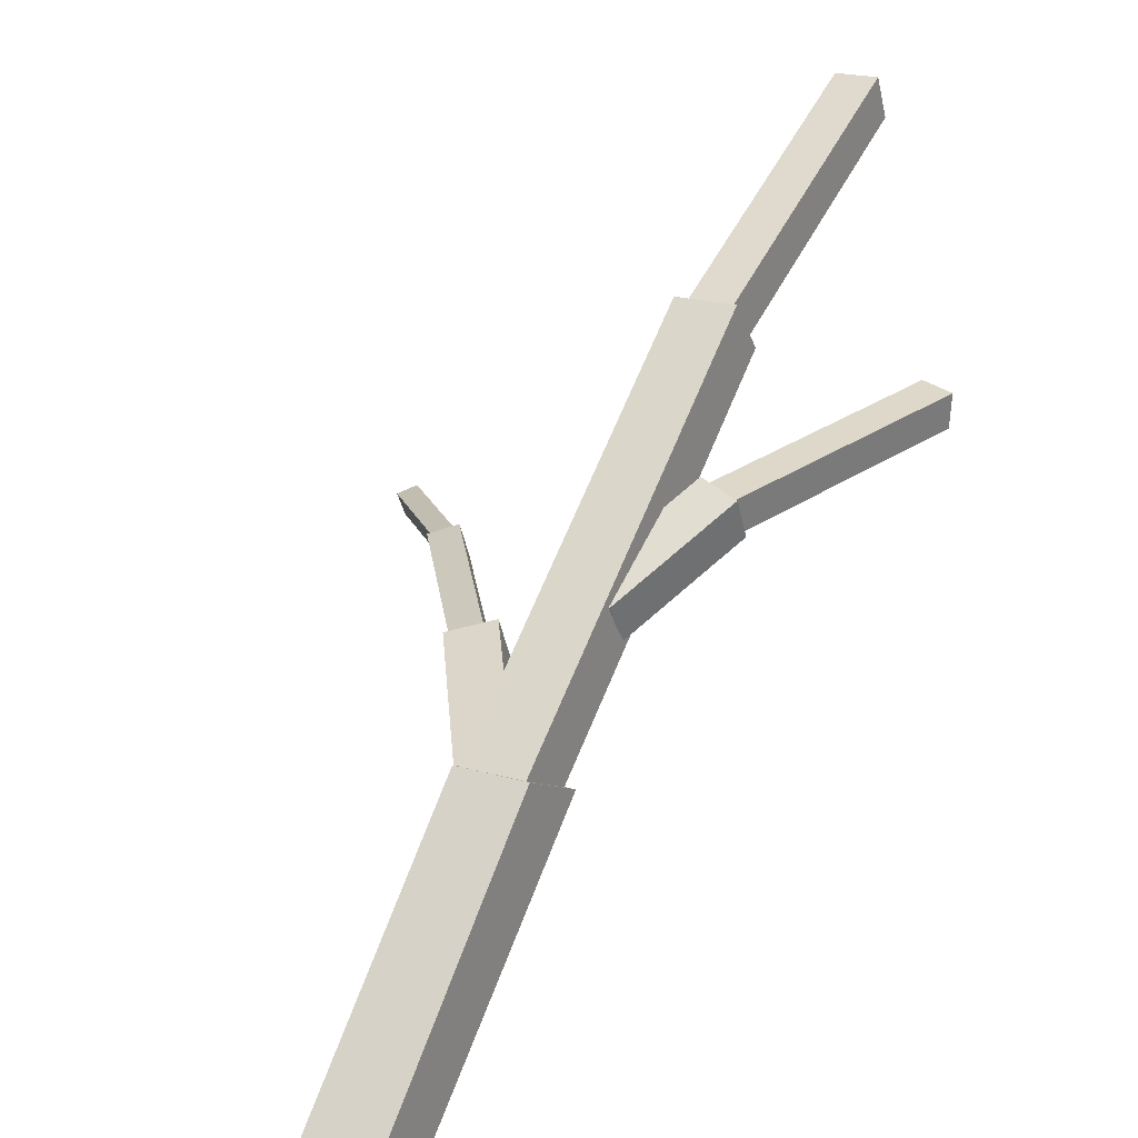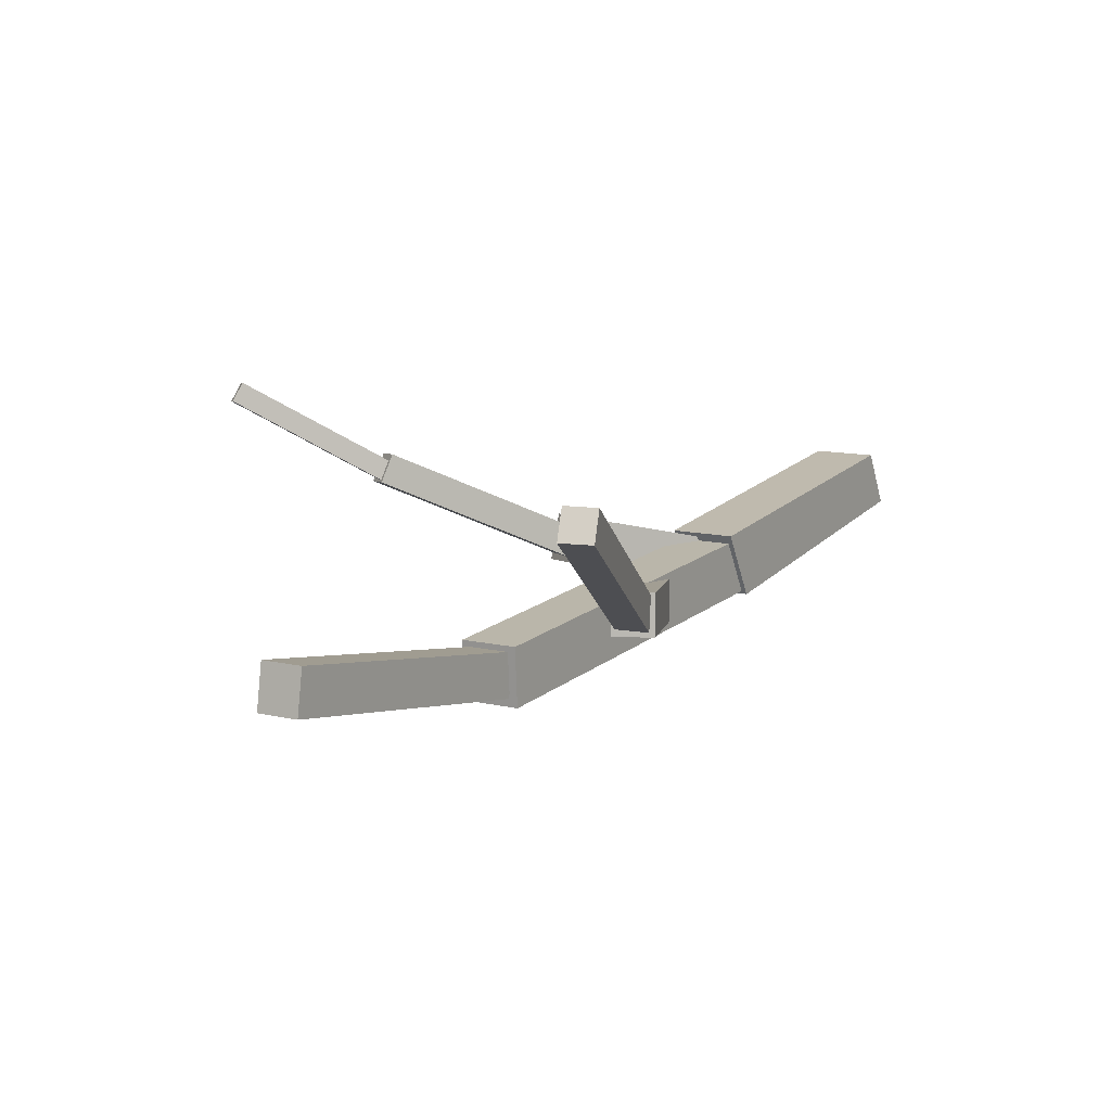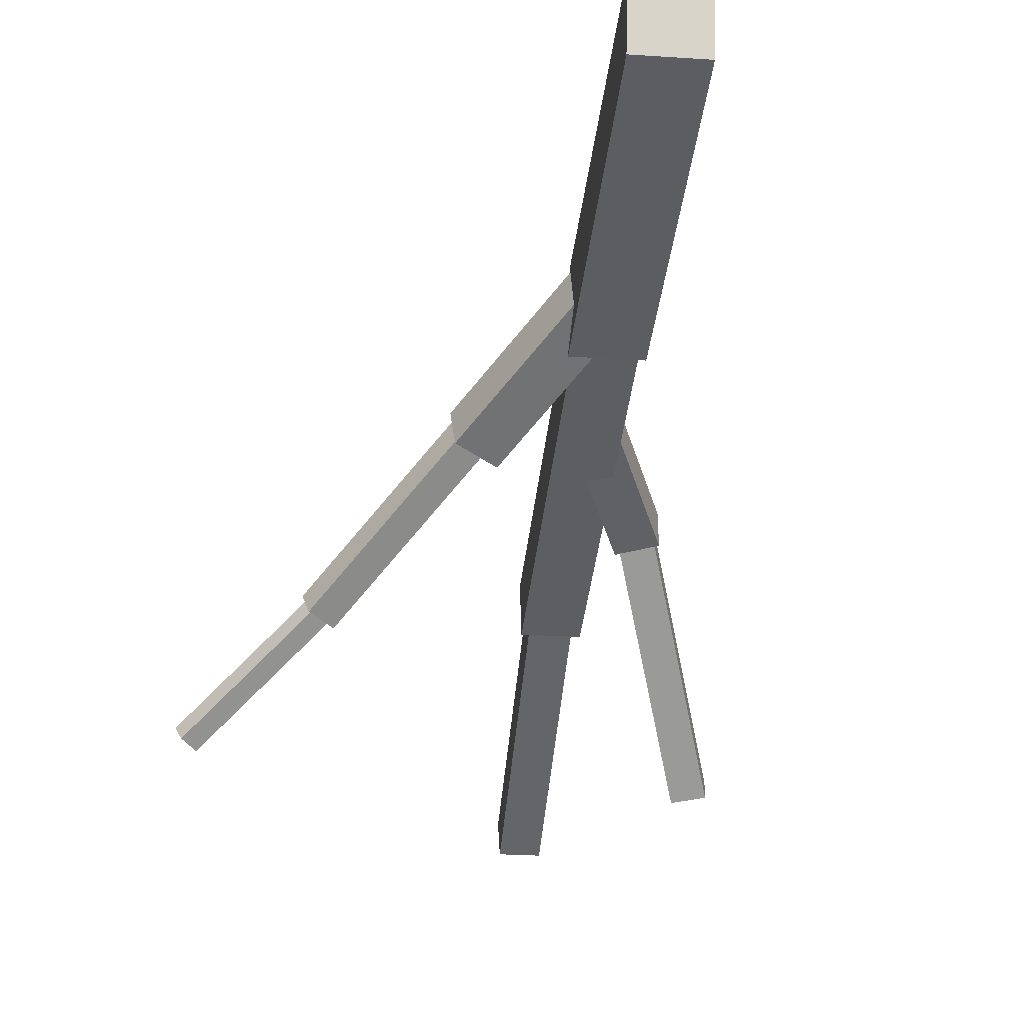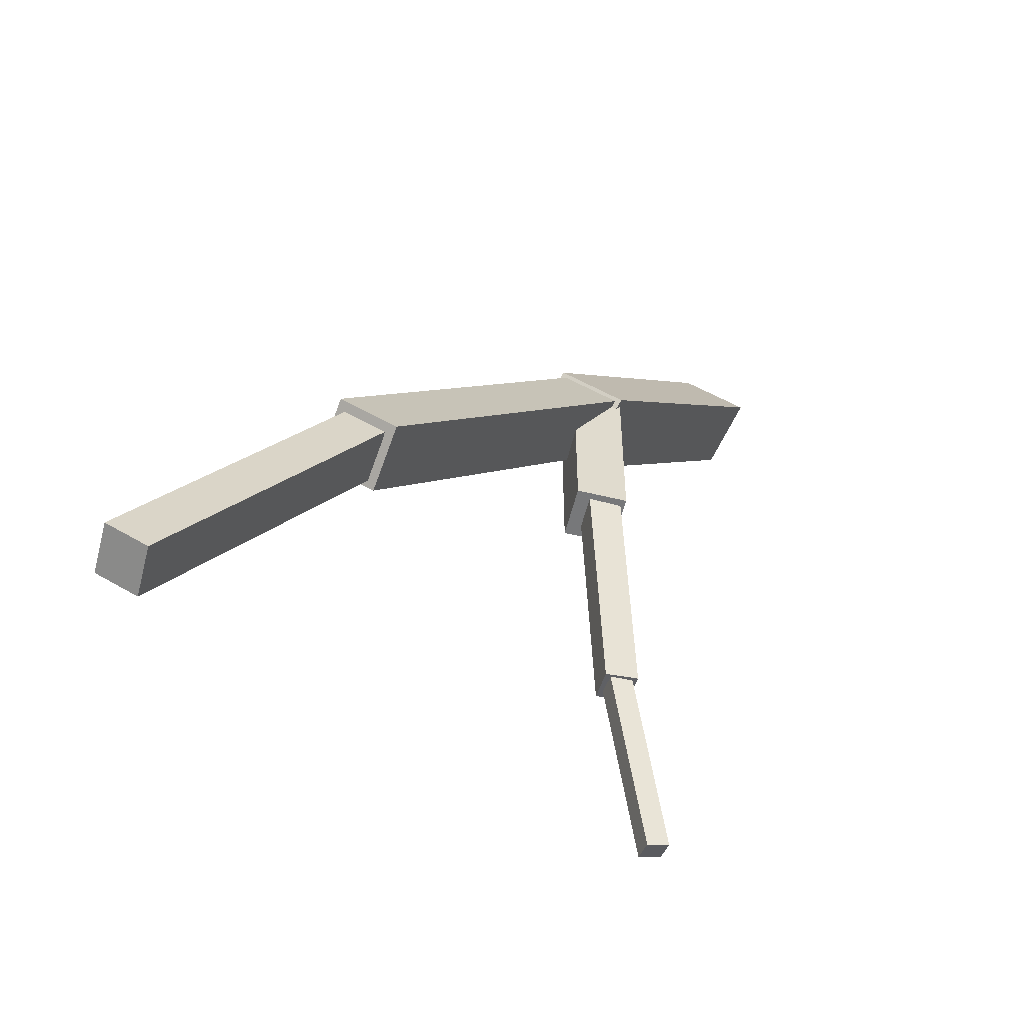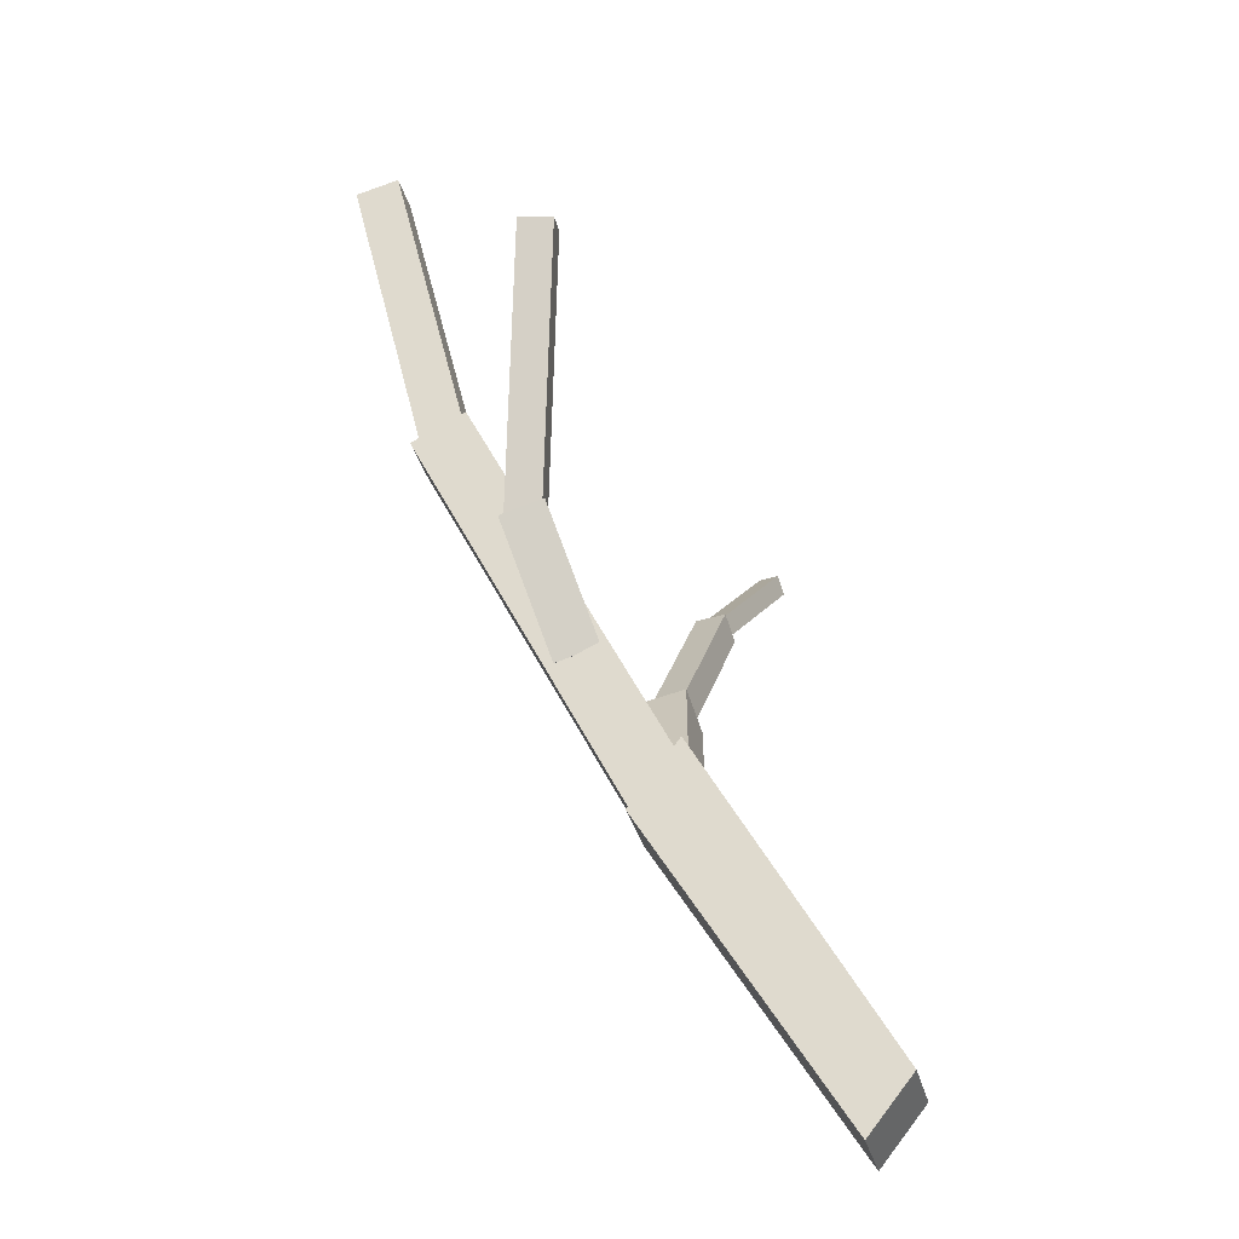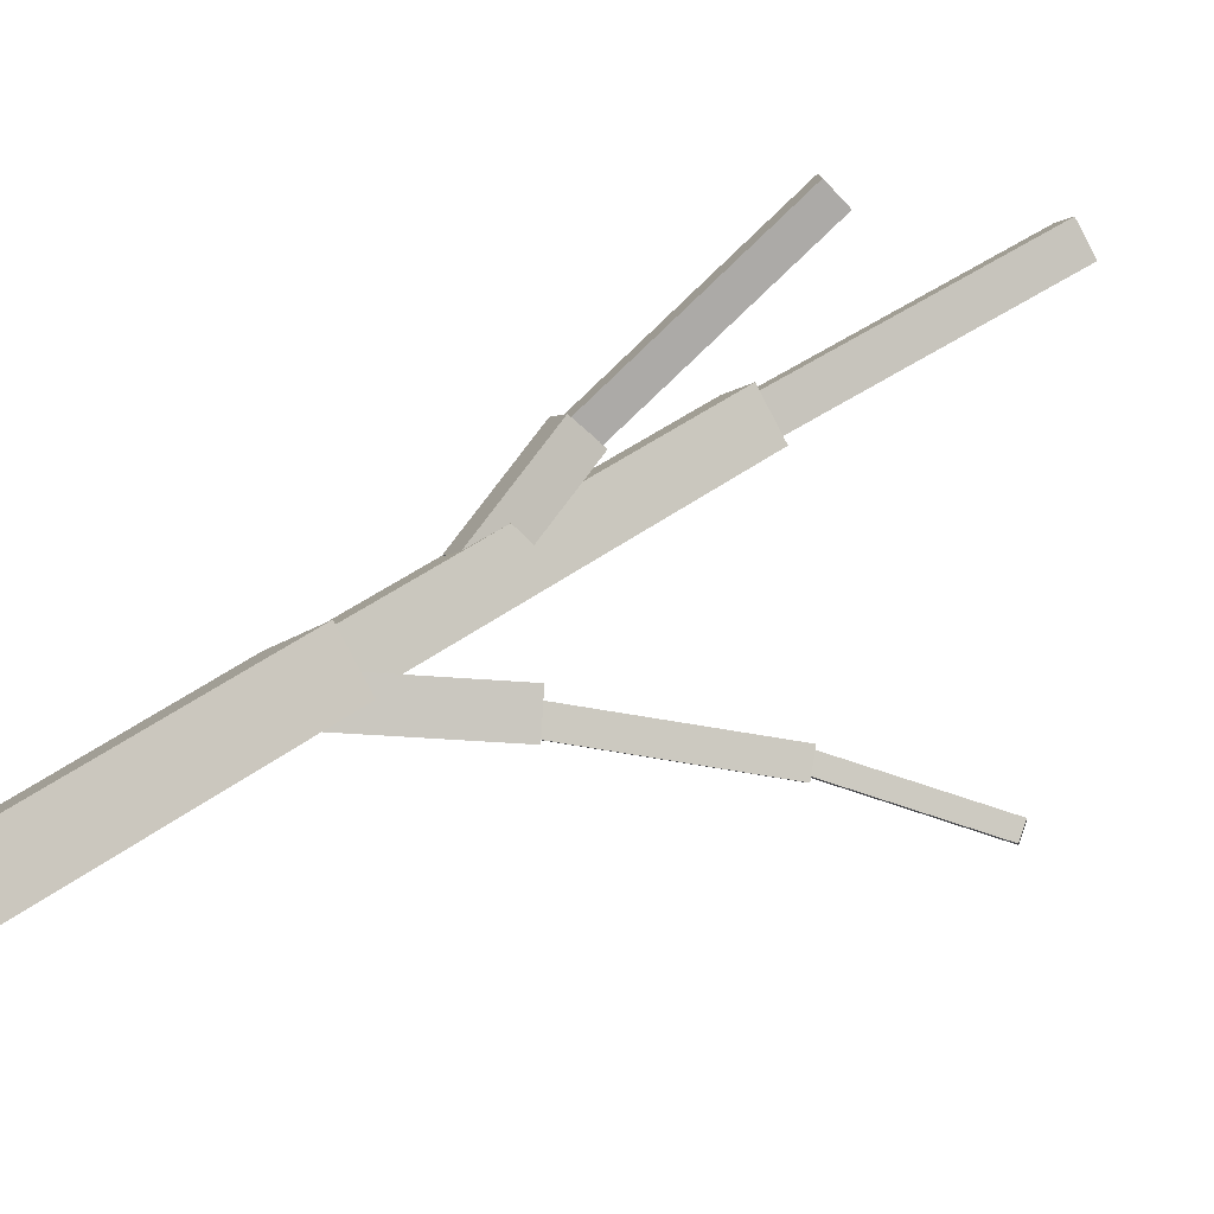
<metadata>
{"format":"obj","ext":"obj","renderer":"f3d","projection":"perspective","resolution":1024,"background":"white","views":[{"elev":28.4,"azim":-123.6,"up":"+Y"},{"elev":74.3,"azim":-169.7,"up":"+Z"},{"elev":-70.5,"azim":-156.6,"up":"+Y"},{"elev":41.1,"azim":61.2,"up":"+Y"},{"elev":-3.4,"azim":-79.8,"up":"+Z"},{"elev":-77.8,"azim":-34.5,"up":"+Y"}]}
</metadata>
<code>
o cube
v -0.1091 0.5466 -0.0187
v -0.2517 0.5586 0.05625
v -0.1844 0.4571 0.2006
v -0.04184 0.445 0.1257
v -0.5461 -0.02891 -0.4098
v -0.4042 -0.04095 -0.4844
v -0.6024 0.05991 -0.5313
v -0.4606 0.04788 -0.6059
f 1 2 3 4
f 4 3 5 6
f 5 7 8 6
f 2 7 5 3
f 1 4 6 8
f 1 8 7 2
o cube
v 0.3753 0.9935 0.8566
v -0.09043 0.4239 0.06253
v -0.117 0.5427 -0.007117
v 0.3488 1.112 0.7869
v 0.2539 1.004 0.9204
v 0.2274 1.123 0.8507
v -0.2118 0.4342 0.1263
v -0.2383 0.553 0.05668
f 9 10 11 12
f 13 9 12 14
f 15 13 14 16
f 10 15 16 11
f 16 14 12 11
f 10 9 13 15
o cube
v 0.7015 1.248 1.477
v 0.3459 0.9997 0.8411
v 0.3367 1.098 0.8078
v 0.6923 1.346 1.444
v 0.6141 1.255 1.523
v 0.6049 1.354 1.49
v 0.2585 1.007 0.887
v 0.2493 1.106 0.8537
f 17 18 19 20
f 21 17 20 22
f 23 21 22 24
f 18 23 24 19
f 24 22 20 19
f 18 17 21 23
o cube
v 0.687 0.4687 0.4326
v 0.221 0.5079 0.2028
v 0.2341 0.5777 0.1881
v 0.7001 0.5385 0.4179
v 0.6582 0.4871 0.4942
v 0.6712 0.5569 0.4795
v 0.1921 0.5263 0.2645
v 0.2052 0.5961 0.2498
f 25 26 27 28
f 29 25 28 30
f 31 29 30 32
f 26 31 32 27
f 32 30 28 27
f 26 25 29 31
o cube
v 0.2509 0.4796 0.2147
v -0.1198 0.416 0.01109
v -0.1208 0.5266 -0.02162
v 0.2499 0.5902 0.182
v 0.1957 0.5064 0.3068
v 0.1947 0.6169 0.2741
v -0.175 0.4428 0.1032
v -0.176 0.5534 0.07045
f 33 34 35 36
f 37 33 36 38
f 39 37 38 40
f 34 39 40 35
f 40 38 36 35
f 34 33 37 39
o cube
v 0.07437 0.7813 0.684
v 0.04763 0.6578 0.3753
v 0.0303 0.7533 0.3386
v 0.05704 0.8768 0.6473
v -0.02562 0.7685 0.6978
v -0.04295 0.864 0.6611
v -0.05236 0.6449 0.3891
v -0.06969 0.7405 0.3524
f 41 42 43 44
f 45 41 44 46
f 47 45 46 48
f 42 47 48 43
f 48 46 44 43
f 42 41 45 47
o cube
v 0.1911 0.7822 1.3
v 0.05261 0.7789 0.6367
v 0.0484 0.8598 0.6372
v 0.1869 0.8631 1.301
v 0.1135 0.7781 1.316
v 0.1093 0.8589 1.317
v -0.02497 0.7748 0.6529
v -0.02918 0.8556 0.6534
f 49 50 51 52
f 53 49 52 54
f 55 53 54 56
f 50 55 56 51
f 56 54 52 51
f 50 49 53 55
o cube
v 1.042 0.3971 0.5646
v 0.6488 0.4942 0.4273
v 0.6637 0.5405 0.4174
v 1.057 0.4434 0.5546
v 1.03 0.4106 0.6091
v 1.045 0.4569 0.5991
v 0.6366 0.5077 0.4719
v 0.6515 0.554 0.4619
f 57 58 59 60
f 61 57 60 62
f 63 61 62 64
f 58 63 64 59
f 64 62 60 59
f 58 57 61 63

</code>
